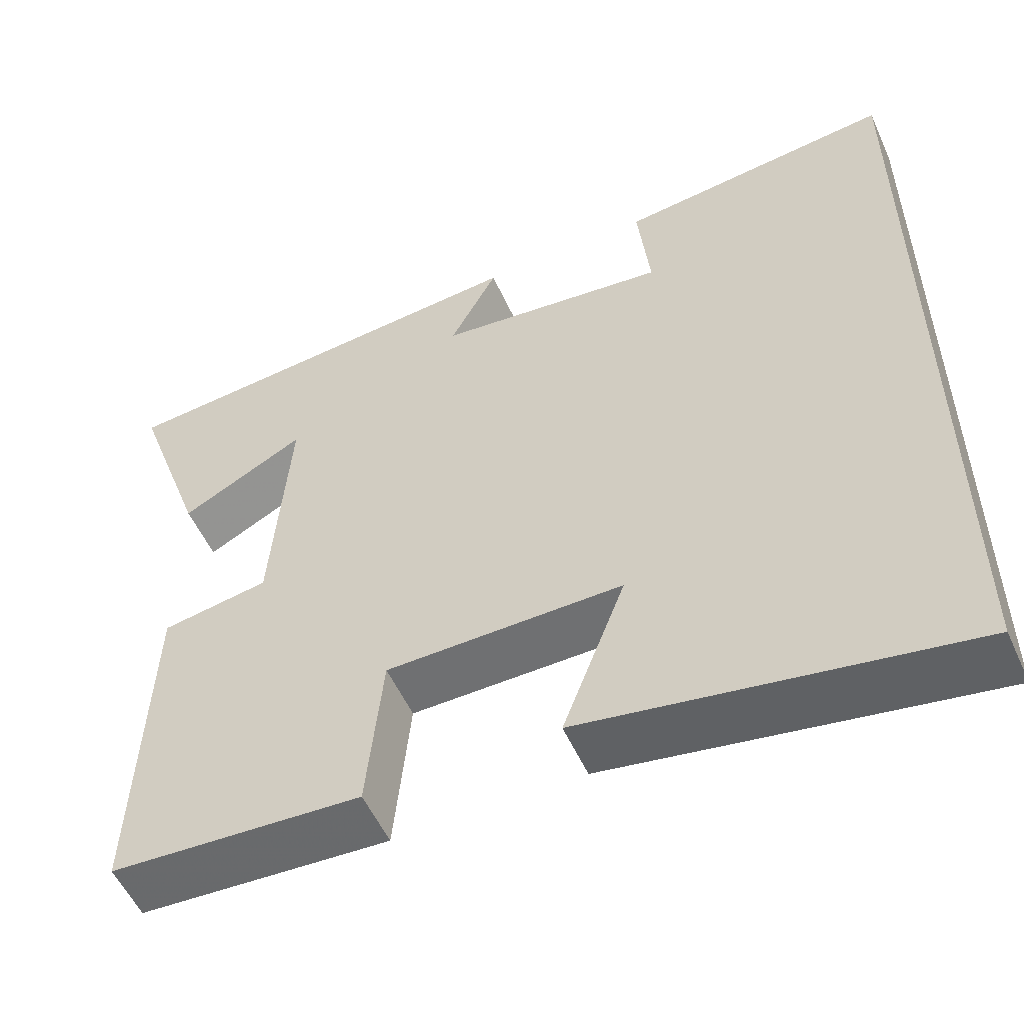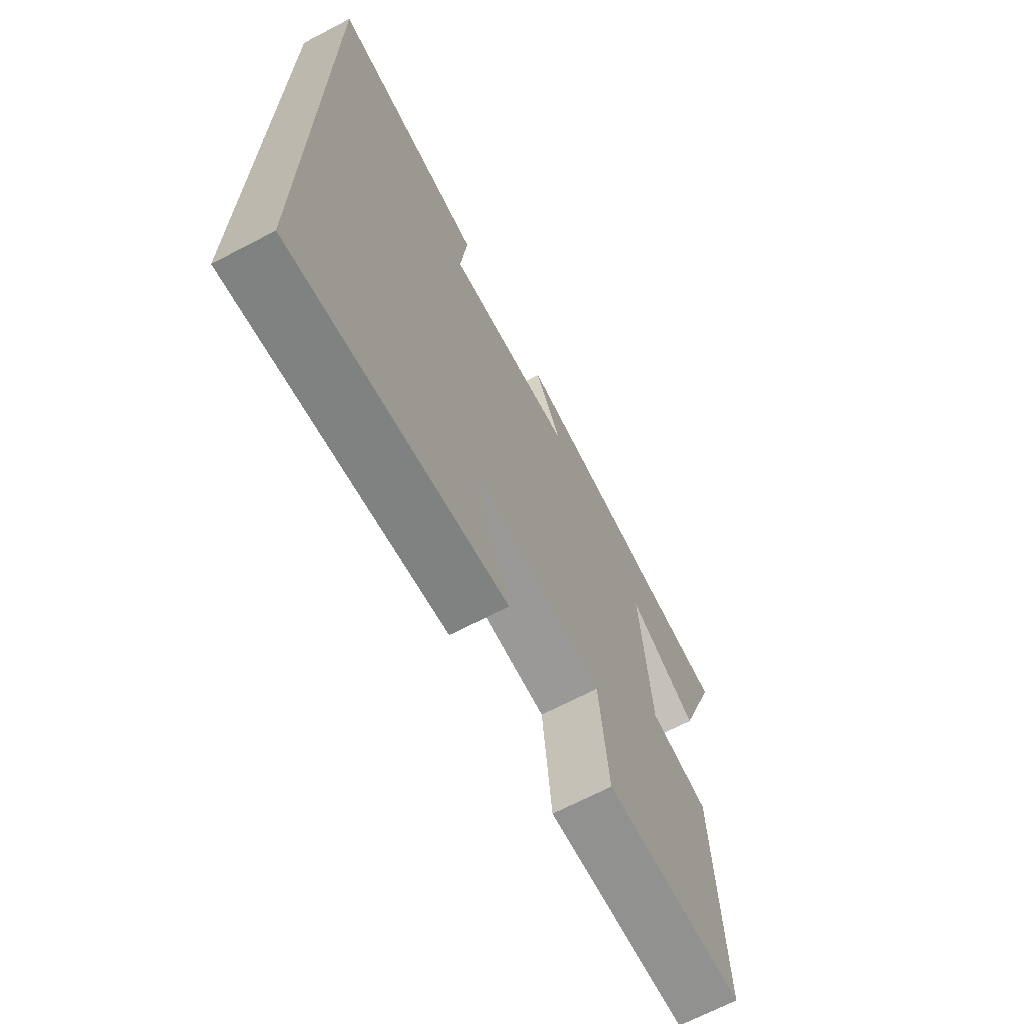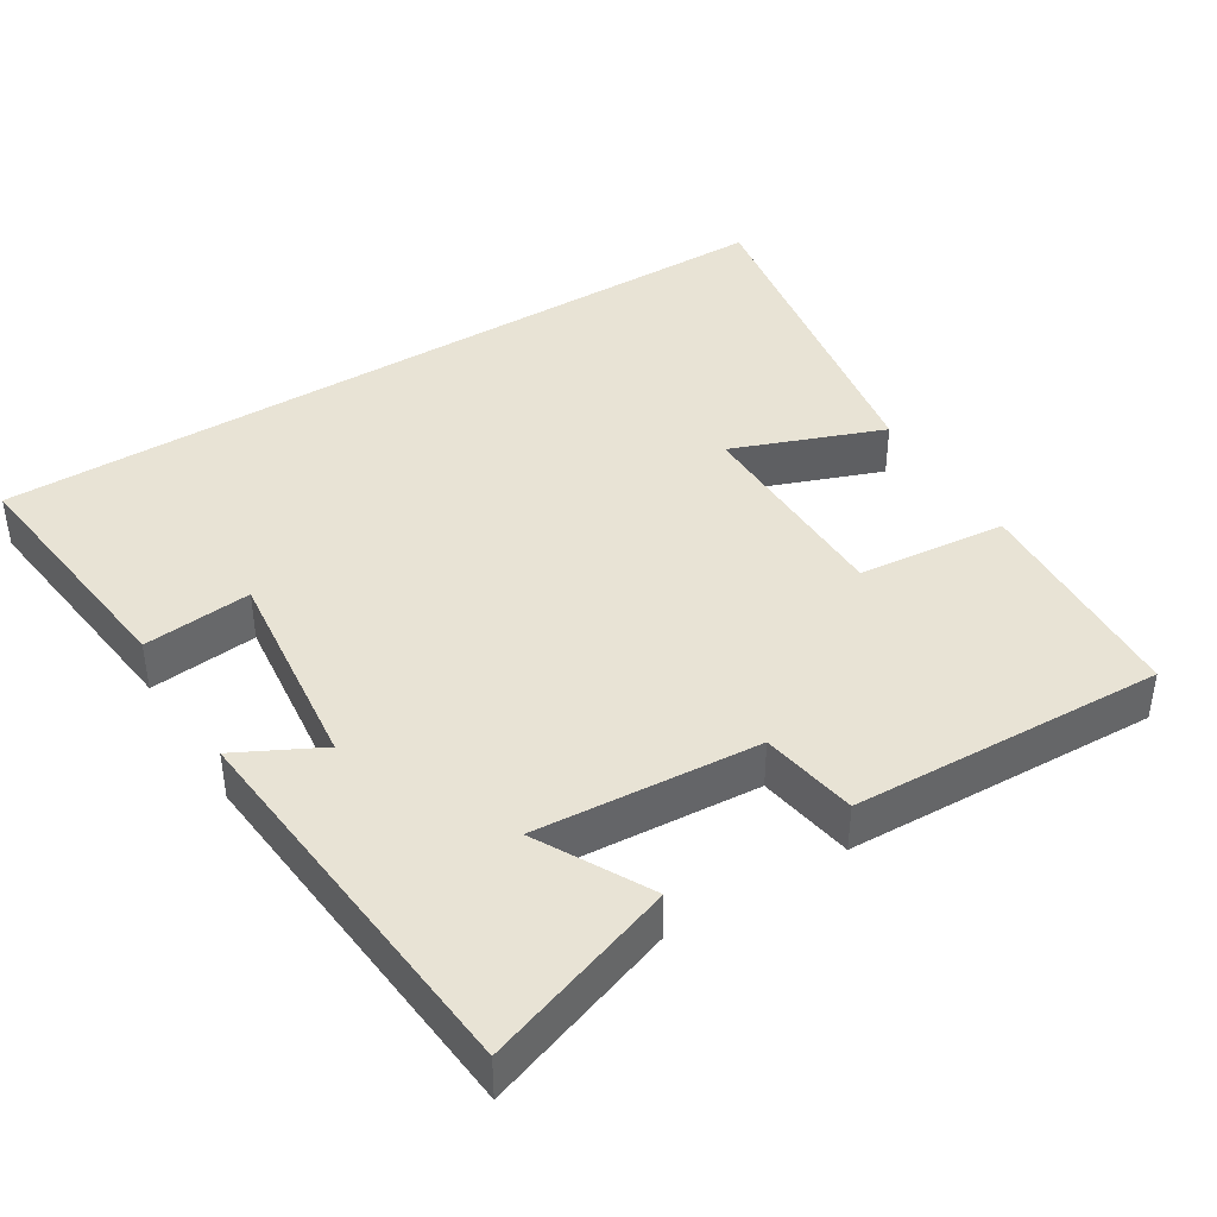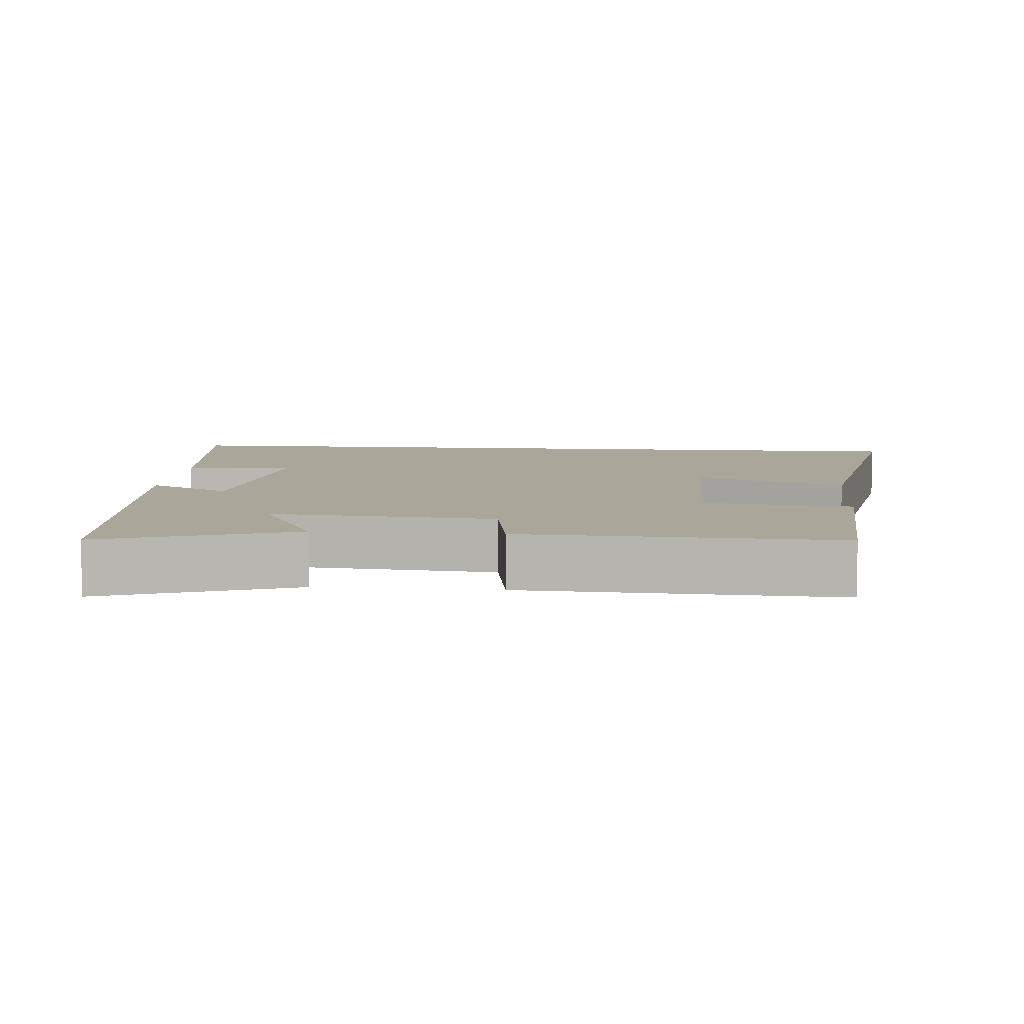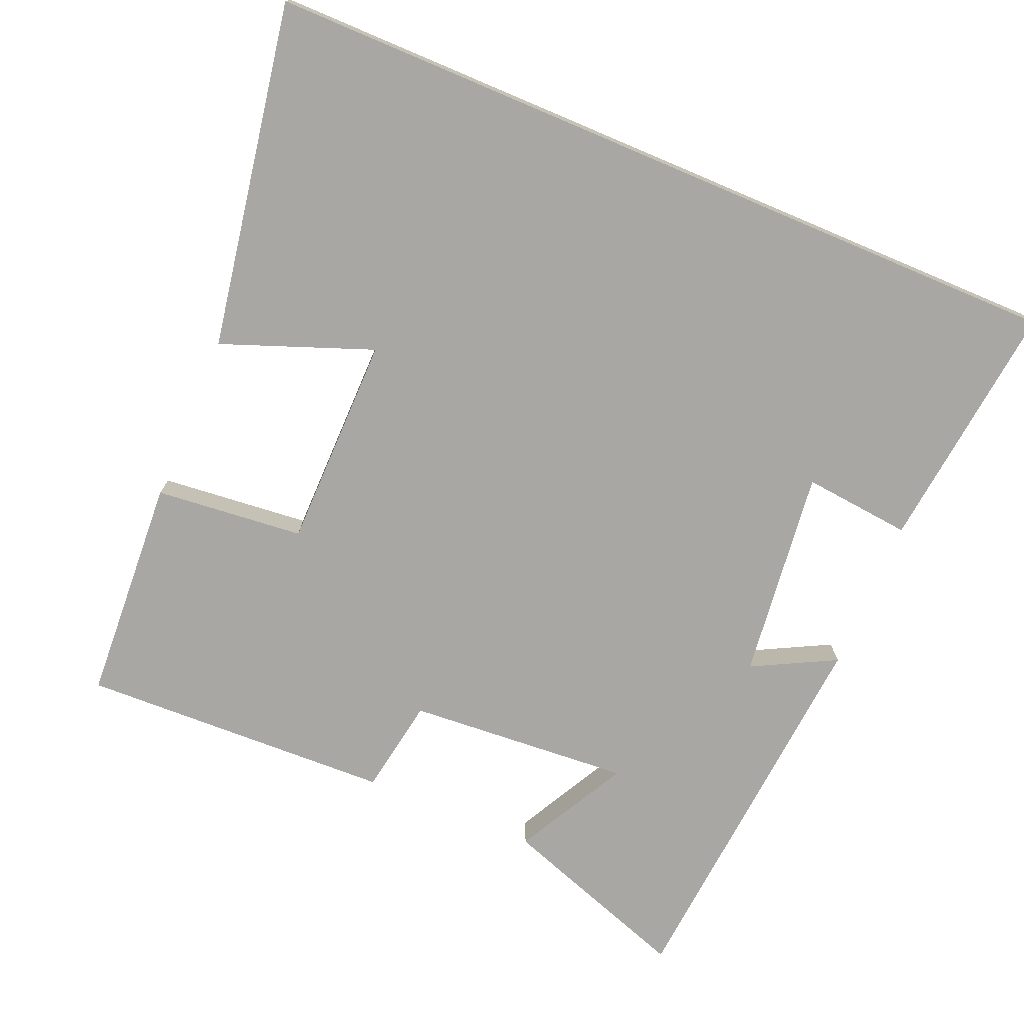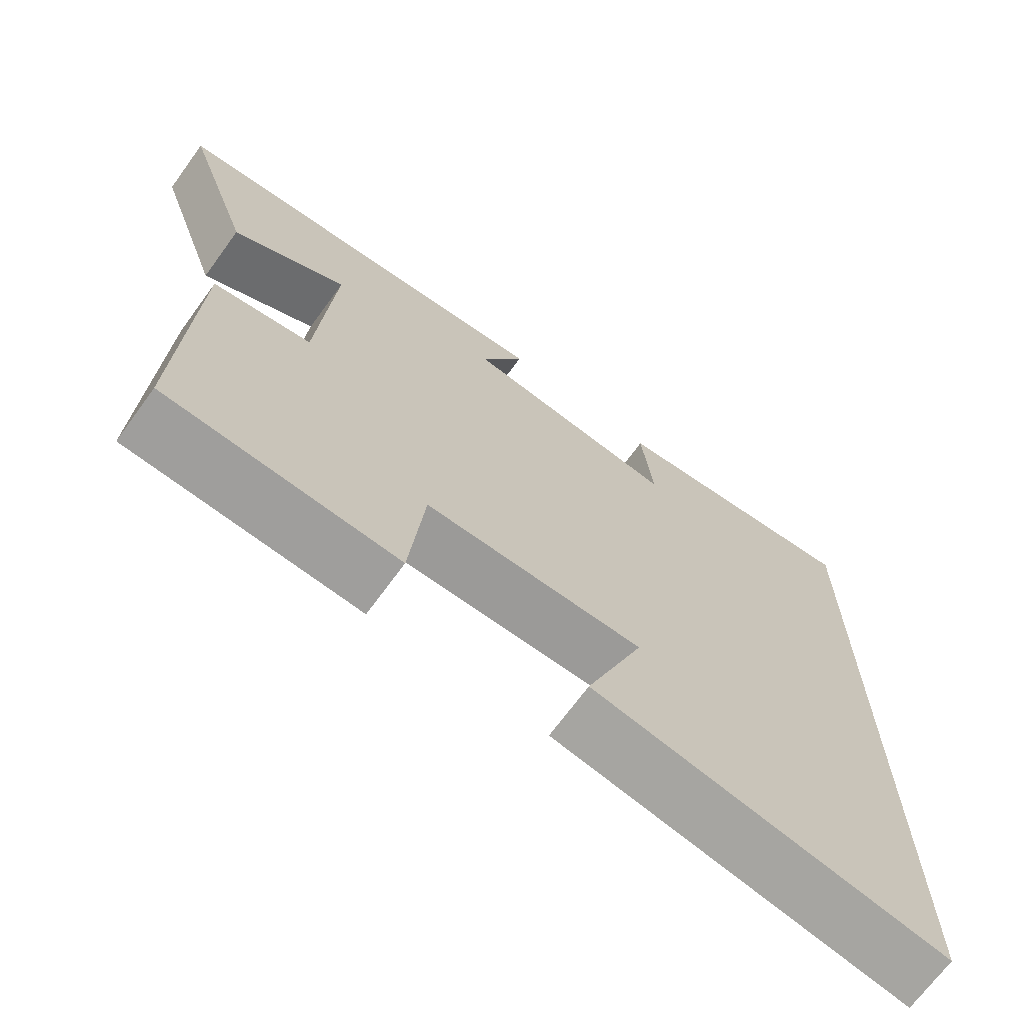
<metadata>
{"format":"obj","ext":"obj","renderer":"f3d","projection":"perspective","resolution":1024,"background":"white","views":[{"elev":-54.6,"azim":-155.8,"up":"+Z"},{"elev":-68.8,"azim":-62.5,"up":"+Z"},{"elev":41.3,"azim":58.1,"up":"+Y"},{"elev":7.8,"azim":95.0,"up":"+Y"},{"elev":-74.8,"azim":-112.9,"up":"+Y"},{"elev":-69.5,"azim":143.9,"up":"+Z"}]}
</metadata>
<code>
v 0.515 0.07 -0.482
v 0.206 0.07 -0.5
v 0.186 0.07 -0.296
v -0.106 0.07 -0.294
v -0.028 0.07 -0.5
v -0.5 0.07 -0.583
v -0.5 0.07 0.539
v -0.156 0.07 0.5
v -0.171 0.07 0.352
v 0.117 0.07 0.386
v 0.058 0.07 0.5
v 0.591 0.07 0.454
v 0.5 0.07 0.192
v 0.346 0.07 0.274
v 0.368 0.07 -0.032
v 0.5 0.07 -0.054
v 0.515 0 -0.482
v 0.206 0 -0.5
v 0.186 0 -0.296
v -0.106 0 -0.294
v -0.028 0 -0.5
v -0.5 0 -0.583
v -0.5 0 0.539
v -0.156 0 0.5
v -0.171 0 0.352
v 0.117 0 0.386
v 0.058 0 0.5
v 0.591 0 0.454
v 0.5 0 0.192
v 0.346 0 0.274
v 0.368 0 -0.032
v 0.5 0 -0.054
f 15 16 1 2
f 14 15 2 3
f 11 12 13 14
f 10 11 14
f 9 10 14 3
f 6 7 8 9
f 4 5 6
f 4 6 9
f 3 4 9
f 18 17 32 31
f 19 18 31 30
f 30 29 28 27
f 30 27 26
f 19 30 26 25
f 25 24 23 22
f 22 21 20
f 25 22 20
f 25 20 19
f 1 17 18 2
f 2 18 19 3
f 3 19 20 4
f 4 20 21 5
f 5 21 22 6
f 6 22 23 7
f 7 23 24 8
f 8 24 25 9
f 9 25 26 10
f 10 26 27 11
f 11 27 28 12
f 12 28 29 13
f 13 29 30 14
f 14 30 31 15
f 15 31 32 16
f 16 32 17 1

</code>
